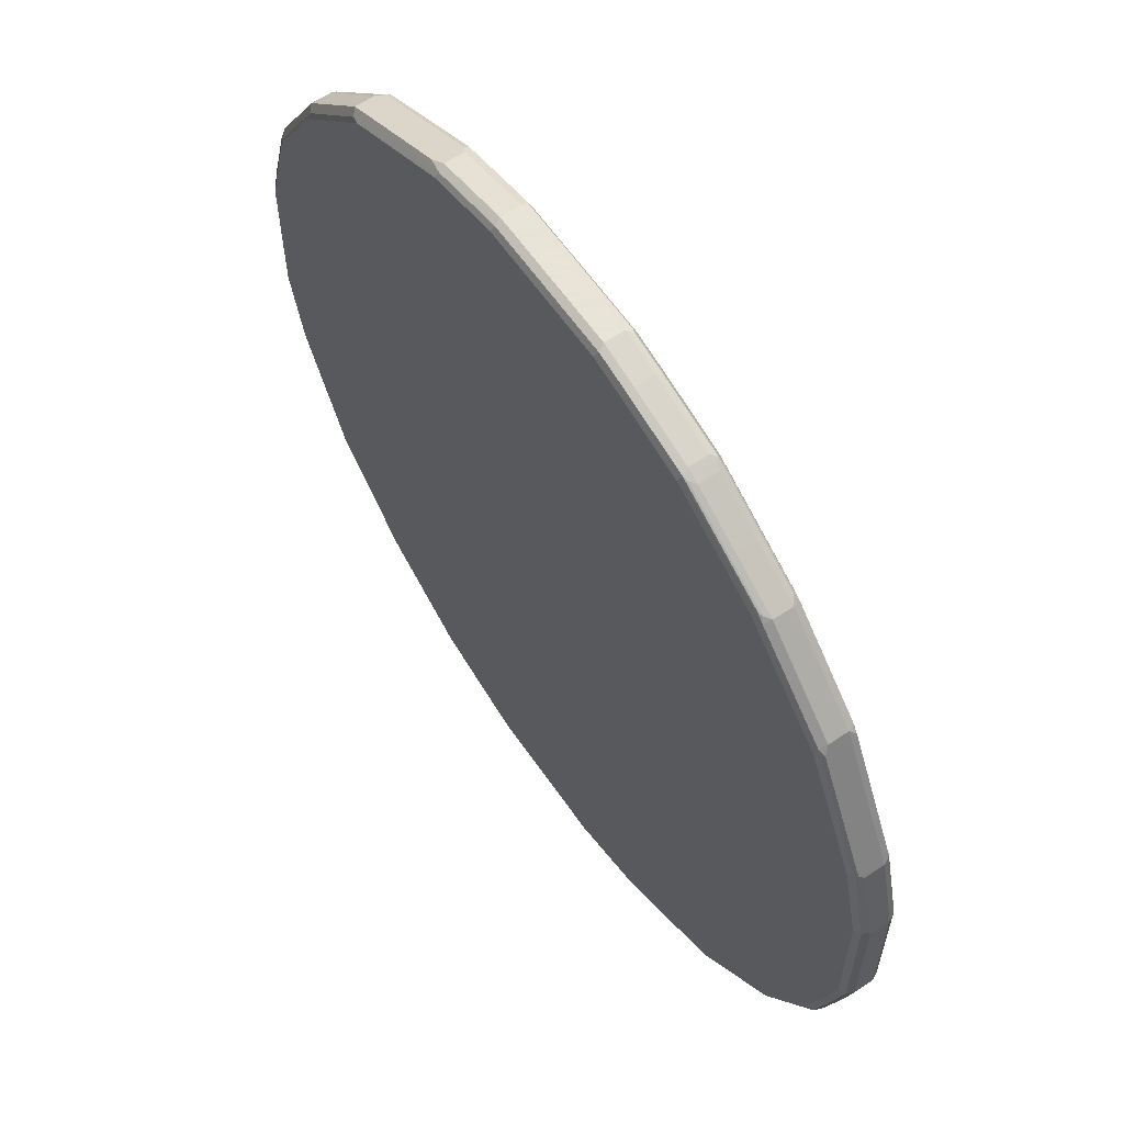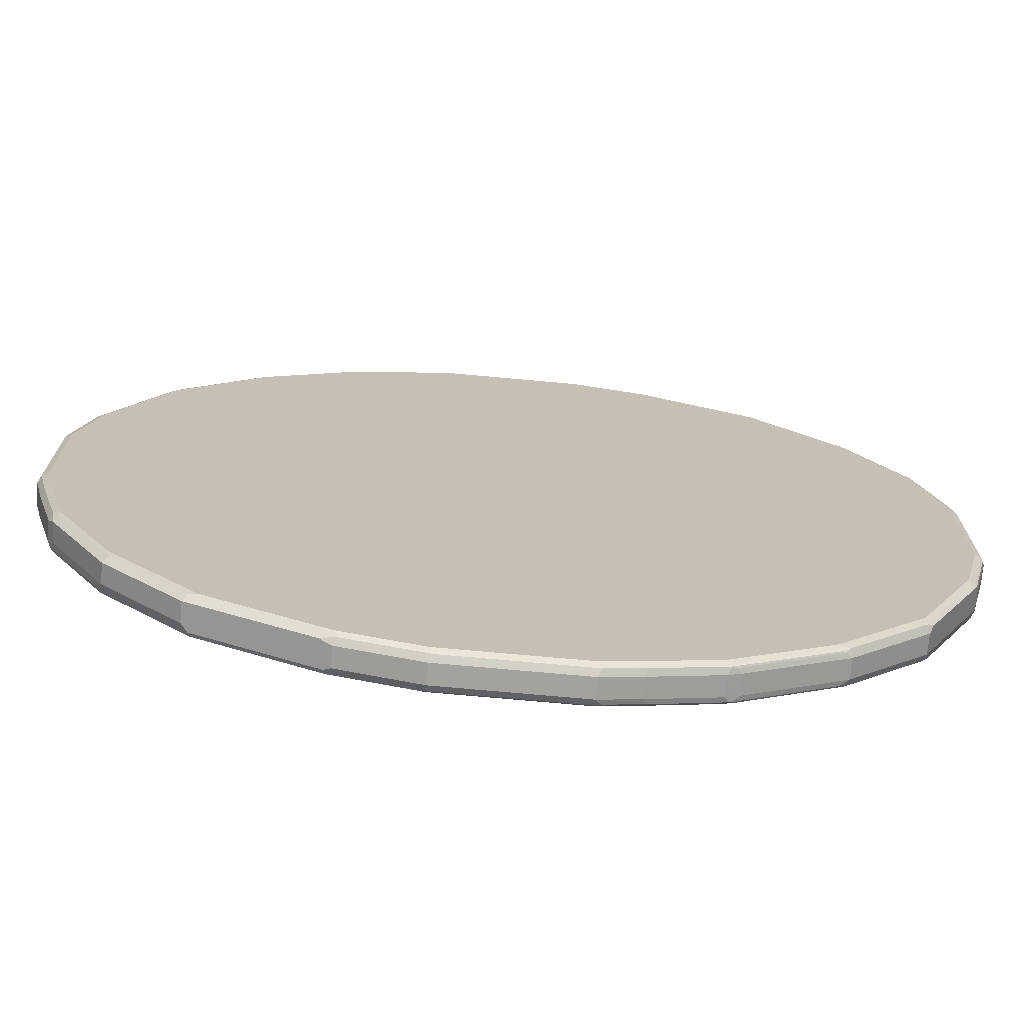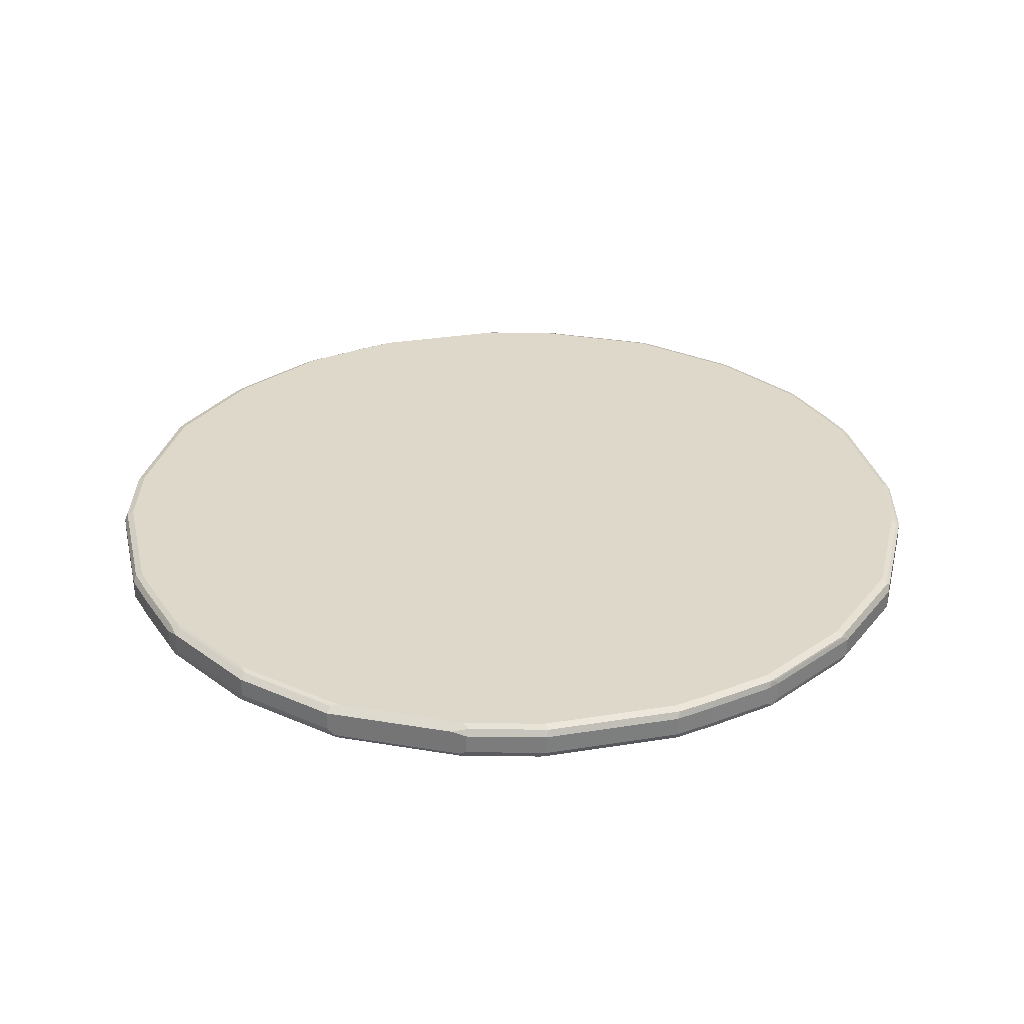
<metadata>
{"format":"obj","ext":"obj","renderer":"f3d","projection":"perspective","resolution":1024,"background":"white","views":[{"elev":61.4,"azim":55.5,"up":"+Z"},{"elev":-72.4,"azim":174.8,"up":"+Z"},{"elev":31.0,"azim":167.0,"up":"+Y"}]}
</metadata>
<code>
v 0.1482 0.02119 -0.9745
v 0.1412 0.0353 -0.9673
v 0.3106 0.0353 -0.9249
v 0.3177 0.02119 -0.932
v 0.1482 -0.02119 -0.9745
v -0.1482 0.02119 -0.9745
v 0.1482 0.04237 -0.9532
v -0.1553 0.0353 -0.9673
v 0.3177 0.04237 -0.9108
v 0.3283 0.03178 -0.9215
v 0.3459 0.02824 -0.9179
v 0.4873 0.02119 -0.8473
v 0.3177 -0.02119 -0.932
v 0.3283 -0.03707 -0.9215
v 0.2436 -0.03707 -0.9427
v 0.1587 -0.03707 -0.9638
v 0.1482 -0.0353 -0.9673
v -0.1587 -0.03178 -0.9692
v -0.1482 -0.02119 -0.9745
v -0.2329 0.02119 -0.9532
v -0.24 0.0353 -0.9461
v -0.1482 0.04237 -0.9532
v 0.3354 0.03884 -0.9074
v 0.4873 0.04237 -0.8261
v 0.5825 0.03178 -0.7944
v 0.5155 0.02824 -0.8331
v 0.4873 -0.02119 -0.8473
v 0.3318 -0.02824 -0.9249
v 0.3177 -0.04237 -0.9108
v 0.5014 -0.02824 -0.8402
v 0.5825 -0.03707 -0.7944
v 0.4873 -0.04237 -0.8261
v 0.1482 -0.04237 -0.9532
v -0.1482 -0.04237 -0.9532
v -0.1482 -0.0353 -0.9673
v -0.2436 -0.03178 -0.948
v -0.2329 -0.02119 -0.9532
v -0.3812 0.02119 -0.9108
v -0.3882 0.0353 -0.9037
v -0.2329 0.04237 -0.932
v 0.5895 0.03884 -0.7803
v 0.572 0.04237 -0.7837
v 0.6002 0.02824 -0.7908
v 0.5861 -0.02824 -0.7979
v 0.7732 -0.03707 -0.6036
v 0.572 -0.04237 -0.7837
v -0.2329 -0.04237 -0.932
v -0.2329 -0.0353 -0.9461
v -0.3919 -0.03178 -0.9056
v -0.3812 -0.02119 -0.9108
v -0.4094 0.02119 -0.8967
v -0.3972 0.03178 -0.9003
v -0.4943 0.0353 -0.8402
v -0.405 0.03707 -0.8896
v -0.3812 0.04237 -0.8896
v 0.7591 0.03884 -0.6107
v 0.7626 0.04237 -0.5931
v 0.6002 -0.01412 -0.7908
v 0.7696 0.02824 -0.6214
v 0.7767 -0.02824 -0.6073
v 0.9003 -0.03707 -0.3919
v 0.7626 -0.04237 -0.5931
v -0.3812 -0.04237 -0.8896
v -0.3812 -0.0353 -0.9037
v -0.4024 -0.03707 -0.8923
v -0.5084 -0.03707 -0.8288
v -0.6143 -0.03707 -0.7652
v -0.6036 -0.03178 -0.7784
v -0.6214 -0.02119 -0.7696
v -0.5155 -0.02119 -0.8331
v -0.4094 -0.02119 -0.8967
v -0.5155 0.02119 -0.8331
v -0.609 0.03178 -0.7732
v -0.6002 0.0353 -0.7767
v -0.617 0.03707 -0.7626
v -0.4873 0.04237 -0.8261
v 0.8862 0.03884 -0.3989
v 0.8261 0.04237 -0.4873
v 0.7696 -0.01412 -0.6214
v 0.8331 0.02824 -0.5155
v 0.8402 -0.02824 -0.5014
v 0.9037 -0.02824 -0.3953
v 0.9427 -0.03707 -0.2436
v 0.8896 -0.04237 -0.3812
v 0.8261 -0.04237 -0.4873
v -0.4873 -0.04237 -0.8261
v -0.5931 -0.04237 -0.7626
v -0.7837 -0.03707 -0.5958
v -0.6214 0.02119 -0.7696
v -0.7908 -0.02119 -0.6002
v -0.7864 0.03707 -0.5931
v -0.5931 0.04237 -0.7626
v 0.8896 0.04237 -0.3812
v 0.9003 0.03178 -0.3919
v 0.8967 0.02824 -0.4094
v 0.8331 -0.01412 -0.5155
v 0.8967 -0.01412 -0.4094
v 0.9108 -0.02119 -0.3812
v 0.9461 -0.02824 -0.2471
v 0.9532 -0.02119 -0.2329
v 0.9745 -0.02119 -0.1482
v 0.9638 -0.03707 -0.1587
v 0.9532 -0.04237 -0.1482
v 0.932 -0.04237 -0.2329
v -0.7837 -0.04237 -0.572
v -0.7979 -0.0353 -0.579
v -0.7944 -0.03178 -0.5878
v -0.7908 0.02119 -0.6002
v -0.8473 -0.02119 -0.4873
v -0.8633 0.03178 -0.4554
v -0.7996 0.03178 -0.5825
v -0.8288 0.03707 -0.5084
v -0.7837 0.04237 -0.572
v 0.932 0.04237 -0.2329
v 0.9037 0.0353 -0.3741
v 0.9108 0.02119 -0.3812
v 0.9532 0.02119 -0.2329
v 0.9745 0.02119 -0.1482
v 0.9745 -0.02119 0.1482
v 0.9692 -0.03178 0.1587
v 0.9673 -0.0353 -0.1482
v 0.9673 -0.0353 0.1482
v 0.9532 -0.04237 0.1482
v -0.8261 -0.04237 -0.4873
v -0.8402 -0.0353 -0.4943
v -0.9003 -0.03178 -0.376
v -0.932 -0.02119 -0.3177
v -0.9268 0.03178 -0.3283
v -0.9135 0.03707 -0.3388
v -0.8261 0.04237 -0.4873
v 0.9532 0.04237 -0.1482
v 0.9461 0.0353 -0.2259
v 0.9673 0.0353 -0.1412
v 0.9745 0.02119 0.1482
v 0.948 -0.03178 0.2436
v 0.932 -0.02119 0.3177
v 0.9268 -0.03178 0.3283
v 0.9249 -0.0353 0.3177
v 0.9108 -0.04237 0.3177
v -0.9108 -0.04237 -0.3177
v -0.9249 -0.0353 -0.3247
v -0.9215 -0.03178 -0.3335
v -0.9745 -0.02119 -0.1482
v -0.932 0.02119 -0.3177
v -0.9745 0.02119 -0.1482
v -0.948 0.03178 -0.2436
v -0.9249 0.0353 -0.3177
v -0.9108 0.04237 -0.3177
v 0.9532 0.04237 0.1482
v 0.9673 0.0353 0.1553
v 0.9249 0.0353 0.3247
v 0.932 0.02119 0.3177
v 0.9135 -0.03707 0.3388
v 0.8473 0.02119 0.4873
v 0.8633 -0.03178 0.4554
v 0.8288 -0.03707 0.5084
v 0.8261 -0.04237 0.4873
v -0.9532 -0.04237 -0.1482
v -0.9673 -0.0353 -0.1553
v -0.9745 -0.02119 0.1482
v -0.9745 0.02119 0.1482
v -0.9692 0.03178 -0.1587
v -0.9673 0.0353 -0.1482
v -0.9532 0.04237 -0.1482
v 0.9108 0.04237 0.3177
v 0.9003 0.03178 0.376
v 0.9215 0.03178 0.3335
v 0.8402 0.0353 0.4943
v 0.7908 0.02119 0.6002
v 0.7996 -0.03178 0.5825
v 0.7864 -0.03707 0.5931
v 0.7908 -0.02119 0.6002
v 0.7837 -0.04237 0.572
v -0.9532 -0.04237 0.1482
v -0.9673 -0.0353 0.1412
v -0.9461 -0.0353 0.2259
v -0.9532 -0.02119 0.2329
v -0.9532 0.02119 0.2329
v -0.9427 0.03707 0.2436
v -0.9638 0.03707 0.1587
v -0.9673 0.0353 0.1482
v -0.9532 0.04237 0.1482
v 0.8261 0.04237 0.4873
v 0.7944 0.03178 0.5878
v 0.7979 0.0353 0.579
v 0.7837 0.03707 0.5958
v 0.6214 0.02119 0.7696
v 0.617 -0.03707 0.7626
v 0.6214 -0.02119 0.7696
v 0.5931 -0.04237 0.7626
v -0.932 -0.04237 0.2329
v -0.9037 -0.0353 0.3741
v -0.9108 -0.02119 0.3812
v -0.9108 0.02119 0.3812
v -0.9461 0.02824 0.2471
v -0.932 0.04237 0.2329
v -0.9003 0.03707 0.3919
v 0.7837 0.04237 0.572
v 0.6143 0.03707 0.7652
v 0.6036 0.03178 0.7784
v 0.3919 0.03178 0.9056
v 0.5155 0.02119 0.8331
v 0.4873 -0.04237 0.8261
v 0.609 -0.03178 0.7732
v 0.6002 -0.0353 0.7767
v 0.4943 -0.0353 0.8402
v 0.405 -0.03707 0.8896
v 0.5155 -0.02119 0.8331
v -0.8896 -0.04237 0.3812
v -0.9003 -0.03178 0.3919
v -0.8967 -0.02824 0.4094
v -0.9037 0.02824 0.3953
v -0.8896 0.04237 0.3812
v -0.8261 0.04237 0.4873
v -0.8402 0.02824 0.5014
v -0.7732 0.03707 0.6036
v 0.5931 0.04237 0.7626
v 0.5084 0.03707 0.8288
v 0.3812 0.02119 0.9108
v 0.3812 -0.02119 0.9108
v 0.4094 -0.02119 0.8967
v 0.4094 0.02119 0.8967
v 0.4024 0.03707 0.8923
v 0.3812 0.0353 0.9037
v 0.2436 0.03178 0.948
v 0.3812 -0.04237 0.8896
v 0.3972 -0.03178 0.9003
v 0.3882 -0.0353 0.9037
v -0.8862 -0.03884 0.3989
v -0.8261 -0.04237 0.4873
v -0.8967 0.01412 0.4094
v -0.8331 -0.02824 0.5155
v -0.7626 0.04237 0.5931
v -0.8331 0.01412 0.5155
v -0.7767 0.02824 0.6073
v -0.5825 0.03707 0.7944
v 0.4873 0.04237 0.8261
v 0.2329 0.02119 0.9532
v 0.2329 -0.02119 0.9532
v 0.3812 0.04237 0.8896
v 0.2329 0.0353 0.9461
v 0.1482 0.0353 0.9673
v 0.1587 0.03178 0.9692
v 0.1482 0.02119 0.9745
v 0.2329 -0.04237 0.932
v 0.24 -0.0353 0.9461
v -0.7591 -0.03884 0.6107
v -0.7626 -0.04237 0.5931
v -0.7696 -0.02824 0.6214
v -0.572 0.04237 0.7837
v -0.7696 0.01412 0.6214
v -0.5861 0.02824 0.7979
v -0.3283 0.03707 0.9215
v 0.1482 -0.02119 0.9745
v 0.2329 0.04237 0.932
v 0.1482 0.04237 0.9532
v -0.1587 0.03707 0.9638
v -0.1482 0.0353 0.9673
v -0.1482 0.02119 0.9745
v 0.1482 -0.04237 0.9532
v 0.1553 -0.0353 0.9673
v -0.5895 -0.03884 0.7803
v -0.572 -0.04237 0.7837
v -0.6002 -0.02824 0.7908
v -0.4873 0.04237 0.8261
v -0.6002 0.01412 0.7908
v -0.5014 0.02824 0.8402
v -0.3318 0.02824 0.9249
v -0.3177 0.02119 0.932
v -0.2436 0.03707 0.9427
v -0.3177 0.04237 0.9108
v -0.1482 -0.02119 0.9745
v -0.1482 0.04237 0.9532
v -0.1482 -0.04237 0.9532
v -0.1412 -0.0353 0.9673
v -0.5825 -0.03178 0.7944
v -0.3354 -0.03884 0.9074
v -0.4873 -0.04237 0.8261
v -0.5155 -0.02824 0.8331
v -0.4873 0.02119 0.8473
v -0.3177 -0.02119 0.932
v -0.3106 -0.0353 0.9249
v -0.3177 -0.04237 0.9108
v -0.3283 -0.03178 0.9215
v -0.4873 -0.02119 0.8473
v -0.3459 -0.02824 0.9179
f 1 2 3
f 171 189 188
f 171 172 189
f 170 172 171
f 169 189 172
f 169 187 189
f 169 199 187
f 169 186 199
f 169 184 186
f 168 198 185
f 168 183 198
f 166 185 184
f 166 168 185
f 164 180 182
f 163 180 164
f 163 181 180
f 162 181 163
f 161 181 162
f 155 170 171
f 155 169 172
f 155 172 170
f 156 171 173
f 156 173 157
f 158 174 175
f 171 188 190
f 158 175 159
f 160 176 177
f 160 177 178
f 160 178 161
f 161 178 179
f 161 179 180
f 161 180 181
f 160 175 176
f 171 190 173
f 174 191 176
f 174 176 175
f 186 217 199
f 187 199 200
f 187 200 201
f 187 201 202
f 187 202 208
f 187 208 189
f 186 198 217
f 188 203 190
f 188 204 205
f 188 205 206
f 188 206 207
f 188 207 203
f 189 208 227
f 189 227 204
f 188 189 204
f 154 184 169
f 185 198 186
f 179 213 196
f 176 191 209
f 176 209 192
f 176 192 193
f 176 193 177
f 177 193 194
f 177 194 178
f 184 185 186
f 178 194 212
f 178 195 179
f 179 196 182
f 179 182 180
f 179 195 212
f 179 212 197
f 179 197 213
f 178 212 195
f 192 209 210
f 154 166 184
f 152 167 166
f 128 163 147
f 128 146 163
f 128 145 146
f 128 144 145
f 127 144 128
f 127 145 144
f 127 143 145
f 127 141 143
f 127 142 141
f 126 142 127
f 126 141 142
f 125 141 126
f 124 141 125
f 124 140 141
f 122 139 123
f 122 138 139
f 122 137 138
f 115 132 117
f 115 117 116
f 117 132 118
f 118 133 150
f 118 150 134
f 118 132 133
f 128 147 129
f 119 135 120
f 119 152 136
f 119 136 137
f 119 137 135
f 120 122 121
f 120 135 122
f 122 135 137
f 119 134 152
f 129 147 148
f 131 149 150
f 131 150 133
f 143 160 161
f 143 161 145
f 145 161 162
f 145 162 146
f 146 162 163
f 147 163 164
f 143 175 160
f 147 164 148
f 149 151 150
f 151 166 167
f 151 167 152
f 151 165 183
f 151 183 168
f 151 168 166
f 149 165 151
f 152 166 154
f 143 159 175
f 140 159 141
f 134 150 151
f 134 151 152
f 136 152 137
f 137 153 138
f 137 152 154
f 137 154 169
f 141 159 143
f 137 169 155
f 137 171 156
f 137 156 153
f 138 153 139
f 139 153 156
f 139 156 157
f 140 158 159
f 137 155 171
f 114 133 132
f 192 210 193
f 193 211 231
f 253 269 259
f 253 268 269
f 252 280 267
f 252 285 280
f 252 279 285
f 252 264 279
f 252 266 264
f 249 266 251
f 249 264 266
f 247 264 249
f 247 262 264
f 247 263 262
f 247 248 263
f 246 254 261
f 245 261 260
f 245 246 261
f 244 272 254
f 236 267 253
f 236 253 265
f 236 265 250
f 238 244 254
f 238 254 239
f 239 254 246
f 253 259 270
f 241 255 256
f 242 256 257
f 242 257 258
f 242 258 243
f 243 258 259
f 243 259 244
f 244 259 272
f 241 256 242
f 253 270 273
f 253 273 271
f 253 271 265
f 267 280 269
f 267 269 268
f 269 280 285
f 269 285 281
f 272 281 282
f 272 282 275
f 264 284 279
f 274 275 282
f 277 283 284
f 277 278 283
f 279 284 286
f 279 286 281
f 279 281 285
f 281 286 284
f 274 282 283
f 236 252 267
f 264 276 284
f 262 277 284
f 253 267 268
f 254 272 275
f 254 275 261
f 256 273 257
f 257 273 270
f 257 270 259
f 262 284 276
f 257 259 258
f 259 281 272
f 260 261 275
f 260 275 274
f 262 276 264
f 262 263 278
f 262 278 277
f 259 269 281
f 193 210 211
f 235 266 252
f 232 251 234
f 208 221 227
f 207 228 226
f 206 228 207
f 206 227 228
f 204 206 205
f 204 227 206
f 203 207 226
f 202 221 208
f 202 222 221
f 201 238 219
f 201 225 238
f 201 241 225
f 201 224 241
f 201 223 224
f 201 218 223
f 201 222 202
f 201 221 222
f 193 231 212
f 193 212 194
f 197 214 213
f 197 212 215
f 197 215 235
f 197 235 216
f 209 229 210
f 197 216 233
f 199 217 237
f 199 237 218
f 199 218 201
f 199 201 200
f 201 219 220
f 201 220 221
f 197 233 214
f 209 230 229
f 210 229 211
f 211 229 232
f 223 240 224
f 224 240 255
f 224 255 241
f 225 241 242
f 225 242 243
f 225 243 244
f 220 246 228
f 225 244 238
f 226 246 245
f 229 230 248
f 229 248 247
f 229 247 249
f 229 249 232
f 232 249 251
f 226 228 246
f 235 251 266
f 220 239 246
f 220 228 227
f 211 232 234
f 211 234 231
f 212 231 234
f 212 234 215
f 215 234 251
f 215 251 235
f 220 227 221
f 216 235 252
f 216 236 250
f 216 250 233
f 218 237 240
f 218 240 223
f 219 238 239
f 219 239 220
f 216 252 236
f 114 131 133
f 112 148 130
f 112 129 148
f 23 24 42
f 21 55 40
f 21 39 55
f 20 39 21
f 20 38 39
f 20 50 38
f 20 37 50
f 19 36 37
f 18 36 19
f 18 35 36
f 17 35 18
f 16 35 17
f 16 34 35
f 16 33 34
f 15 33 16
f 14 32 29
f 14 46 32
f 12 26 43
f 12 43 58
f 12 58 44
f 12 44 30
f 12 30 27
f 13 27 30
f 23 42 41
f 13 30 28
f 14 29 33
f 14 33 15
f 14 28 30
f 14 30 44
f 14 44 31
f 14 31 46
f 13 28 14
f 25 41 43
f 29 32 46
f 29 46 62
f 29 248 230
f 29 230 209
f 29 209 191
f 29 191 174
f 29 174 158
f 29 158 140
f 29 263 248
f 29 140 124
f 29 105 87
f 29 87 86
f 29 86 63
f 29 63 47
f 29 47 34
f 29 34 33
f 29 124 105
f 10 26 11
f 29 278 263
f 29 274 283
f 29 62 85
f 29 85 84
f 29 84 104
f 29 104 103
f 29 103 123
f 29 123 139
f 29 283 278
f 29 139 157
f 29 173 190
f 29 190 203
f 29 203 226
f 29 226 245
f 29 245 260
f 29 260 274
f 29 157 173
f 31 44 60
f 10 43 26
f 10 41 25
f 7 55 76
f 7 40 55
f 7 22 40
f 6 21 8
f 6 20 21
f 6 37 20
f 6 19 37
f 5 18 19
f 5 17 18
f 5 16 17
f 5 15 16
f 5 14 15
f 5 13 14
f 4 27 13
f 4 12 27
f 4 26 12
f 4 11 26
f 1 3 4
f 1 4 13
f 1 13 5
f 1 5 19
f 1 19 6
f 1 6 8
f 7 76 92
f 1 8 2
f 2 9 3
f 2 8 22
f 2 22 7
f 3 9 10
f 3 10 4
f 4 10 11
f 2 7 9
f 7 92 113
f 7 113 130
f 7 130 148
f 7 165 149
f 7 149 131
f 7 131 114
f 7 114 93
f 7 93 78
f 7 78 57
f 7 183 165
f 7 57 42
f 7 24 9
f 8 21 40
f 8 40 22
f 9 23 10
f 9 24 23
f 10 23 41
f 7 42 24
f 10 25 43
f 7 198 183
f 7 237 217
f 7 148 164
f 7 164 182
f 7 182 196
f 7 196 213
f 7 213 214
f 7 214 233
f 7 217 198
f 7 233 250
f 7 265 271
f 7 271 273
f 7 273 256
f 7 256 255
f 7 255 240
f 7 240 237
f 7 250 265
f 31 60 45
f 31 45 62
f 31 62 46
f 88 107 90
f 88 106 107
f 88 105 106
f 83 103 104
f 83 102 103
f 83 101 102
f 83 100 101
f 83 99 100
f 82 100 99
f 82 98 100
f 82 116 98
f 82 95 116
f 82 97 95
f 81 97 82
f 81 96 97
f 80 97 96
f 80 95 97
f 69 72 70
f 69 90 108
f 69 108 89
f 73 89 75
f 73 75 74
f 75 89 108
f 90 107 126
f 75 108 91
f 75 113 92
f 75 92 76
f 77 78 93
f 77 93 94
f 77 94 95
f 77 95 80
f 75 91 113
f 90 126 109
f 90 109 128
f 90 128 110
f 101 119 120
f 101 120 121
f 101 121 102
f 102 121 122
f 102 122 123
f 102 123 103
f 101 134 119
f 105 124 125
f 106 125 126
f 106 126 107
f 108 110 111
f 109 126 127
f 109 127 128
f 112 128 129
f 105 125 106
f 69 89 72
f 101 118 134
f 100 117 118
f 90 110 108
f 91 108 111
f 91 111 110
f 91 110 128
f 91 128 112
f 91 112 130
f 100 118 101
f 91 130 113
f 93 132 115
f 93 115 94
f 94 115 116
f 94 116 95
f 98 116 117
f 98 117 100
f 93 114 132
f 67 90 69
f 67 88 90
f 67 105 88
f 43 59 79
f 43 79 58
f 44 58 79
f 44 79 60
f 45 60 81
f 45 81 61
f 41 59 43
f 45 61 85
f 47 63 64
f 47 64 48
f 49 64 65
f 49 65 66
f 49 66 67
f 49 67 68
f 45 85 62
f 49 68 69
f 41 56 59
f 41 42 57
f 34 47 48
f 34 48 35
f 35 48 36
f 36 48 64
f 36 64 49
f 36 49 50
f 41 57 56
f 36 50 37
f 38 49 51
f 38 51 52
f 38 52 39
f 39 52 53
f 39 53 54
f 39 54 55
f 38 50 49
f 281 284 282
f 49 69 70
f 49 71 51
f 60 96 81
f 61 81 82
f 61 82 99
f 61 99 83
f 61 83 104
f 61 104 84
f 60 79 96
f 61 84 85
f 63 86 66
f 63 66 65
f 66 86 87
f 66 87 67
f 67 69 68
f 67 87 105
f 63 65 64
f 49 70 71
f 59 96 79
f 56 80 59
f 51 71 70
f 51 70 72
f 51 72 52
f 52 72 89
f 52 89 73
f 52 73 74
f 59 80 96
f 52 74 53
f 53 75 54
f 54 75 76
f 54 76 55
f 56 57 78
f 56 78 77
f 56 77 80
f 53 74 75
f 282 284 283

</code>
